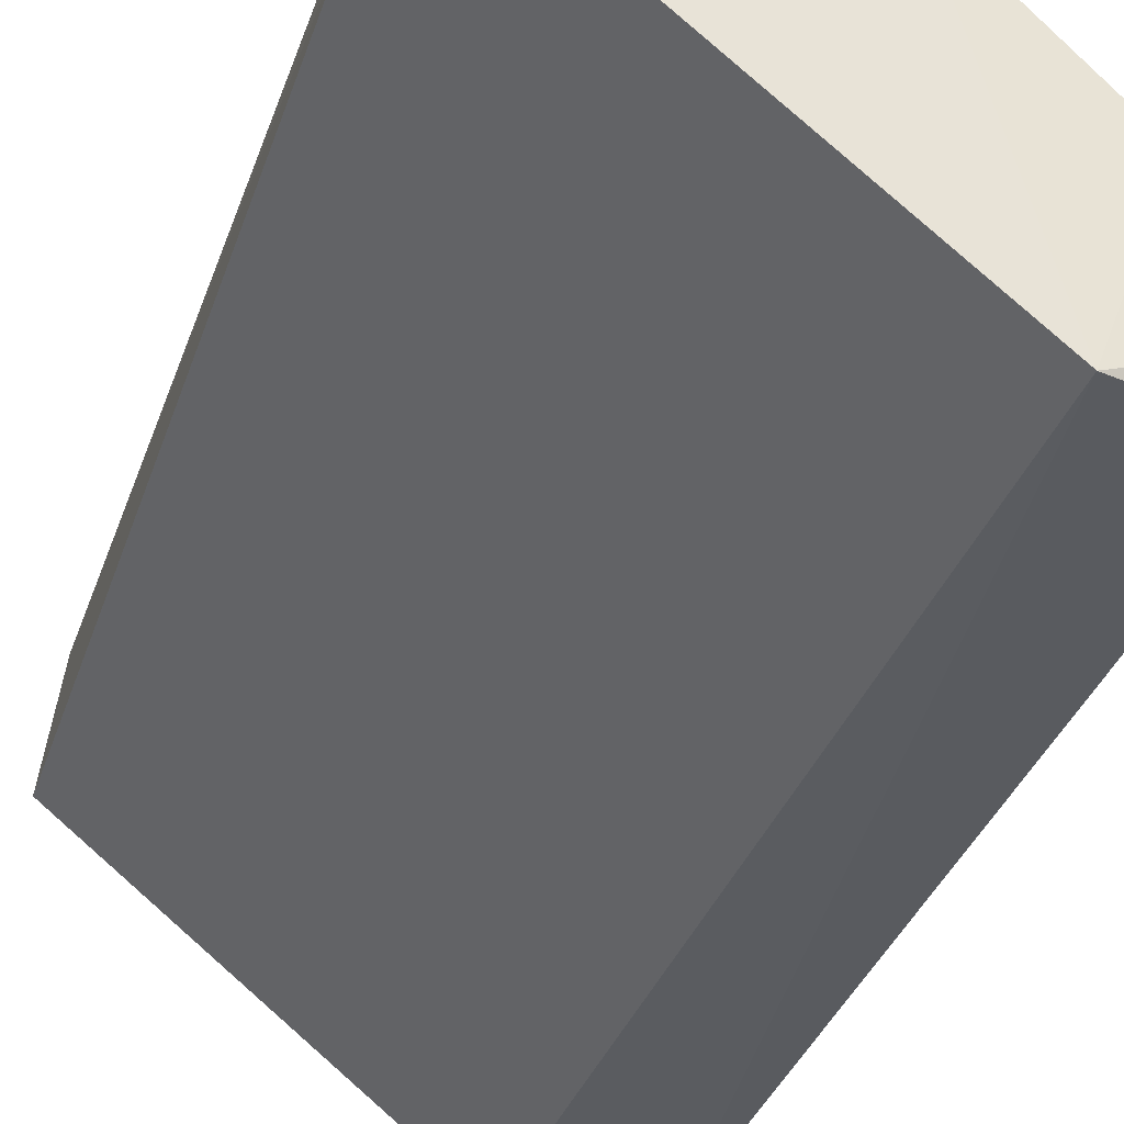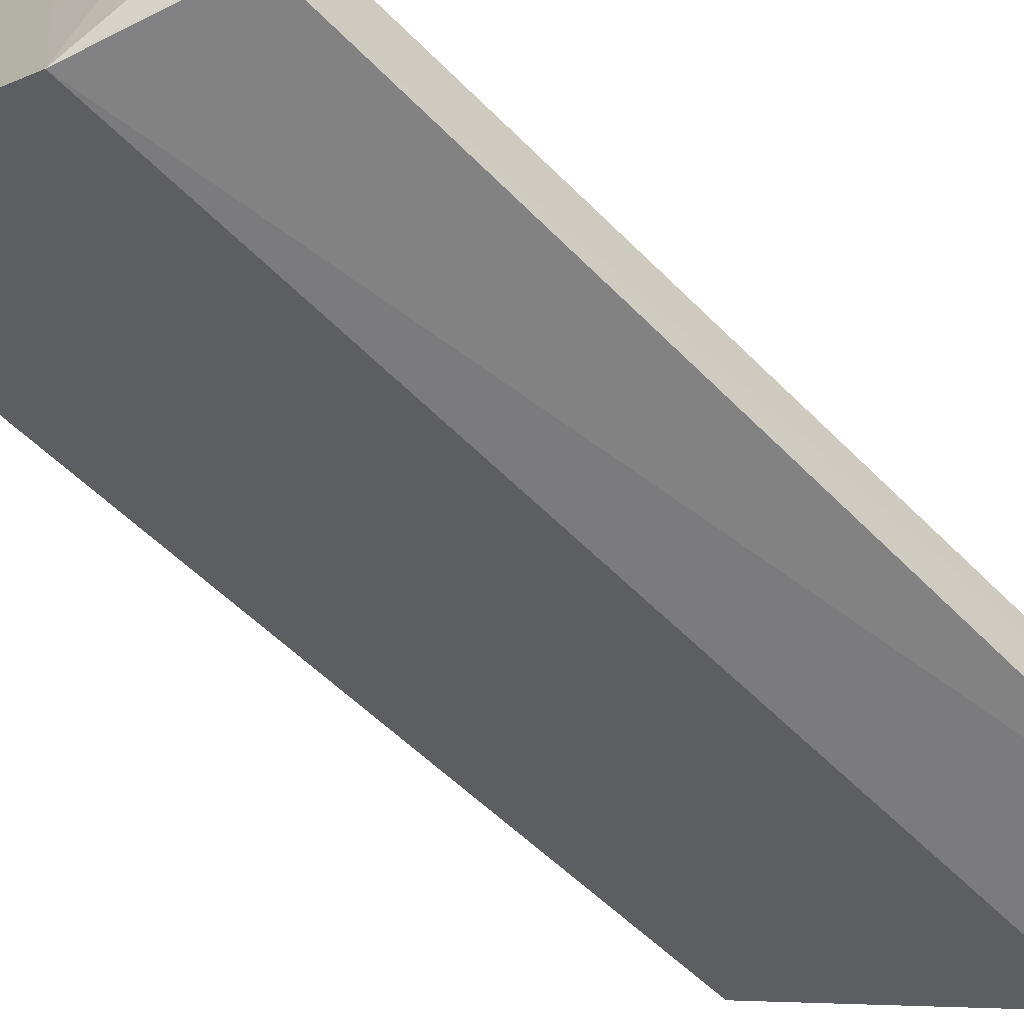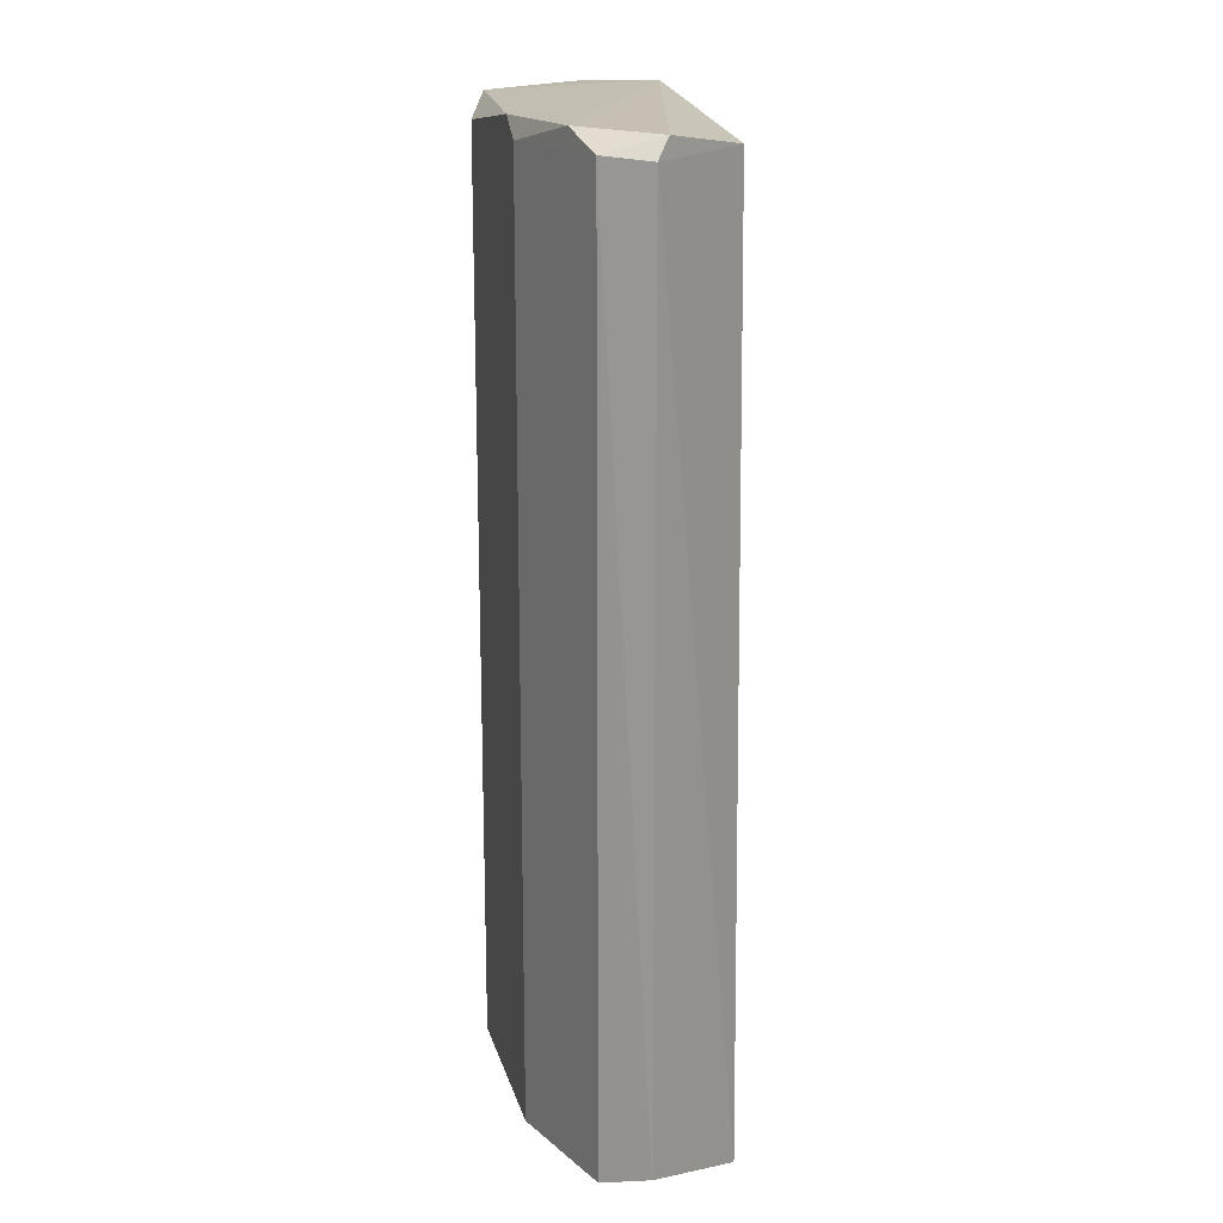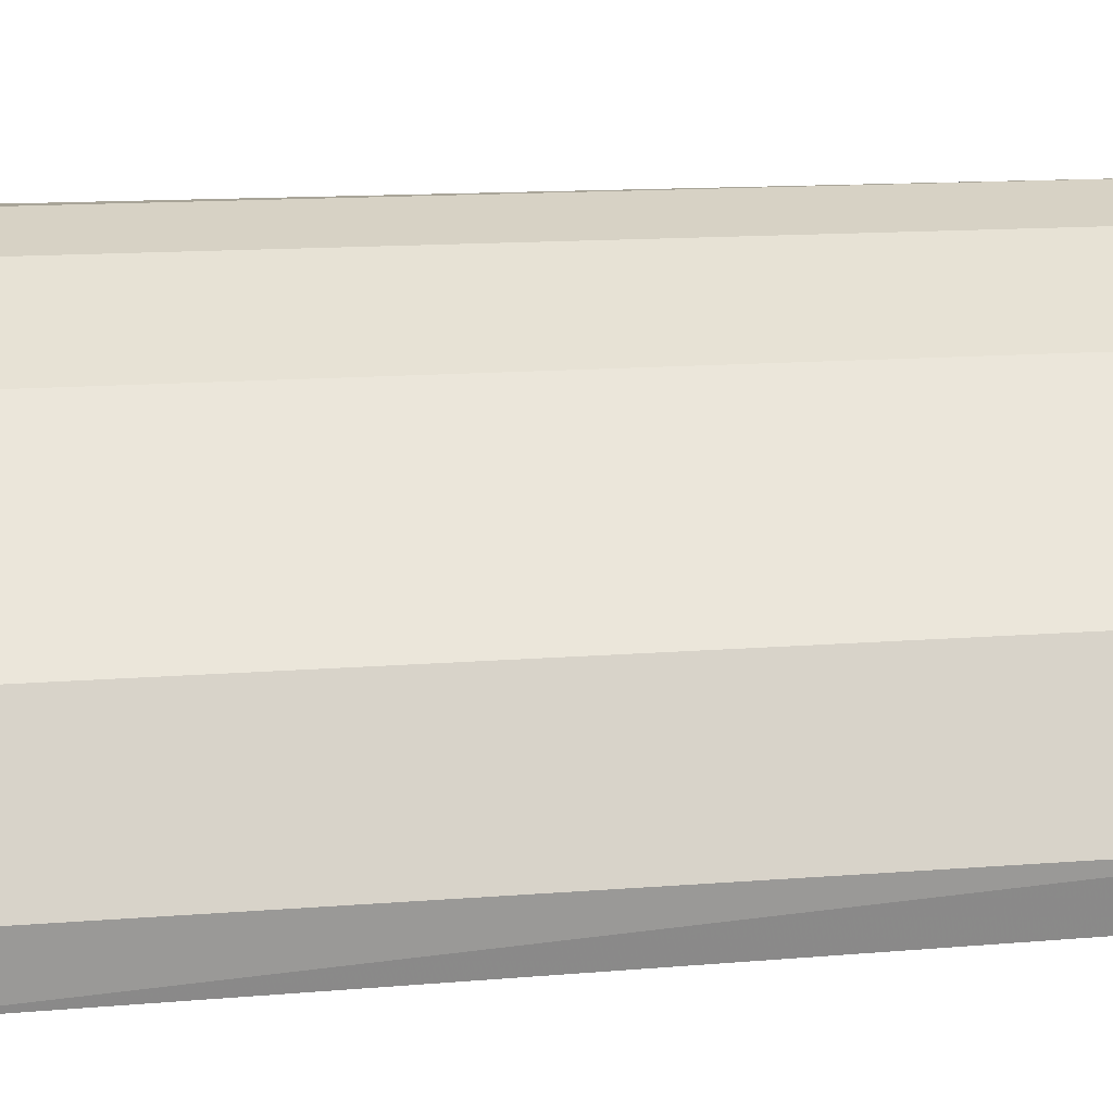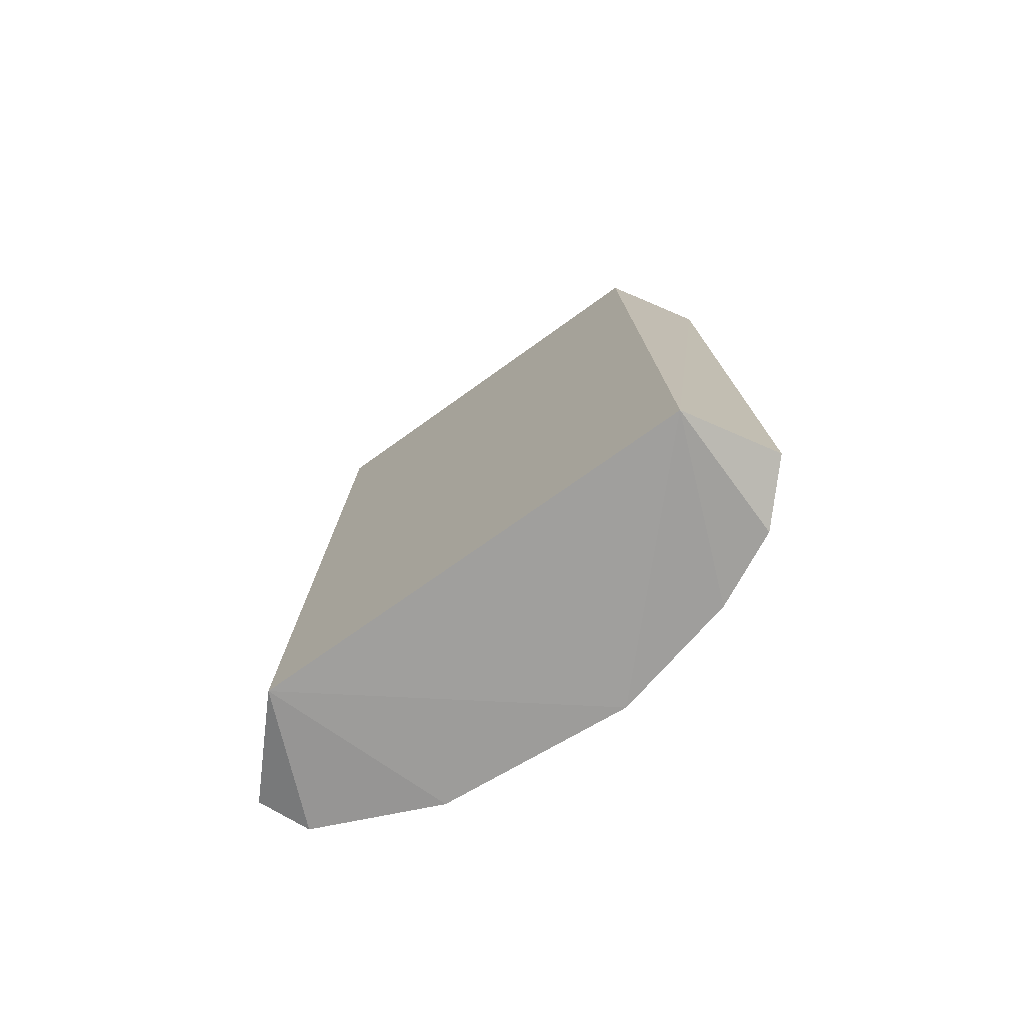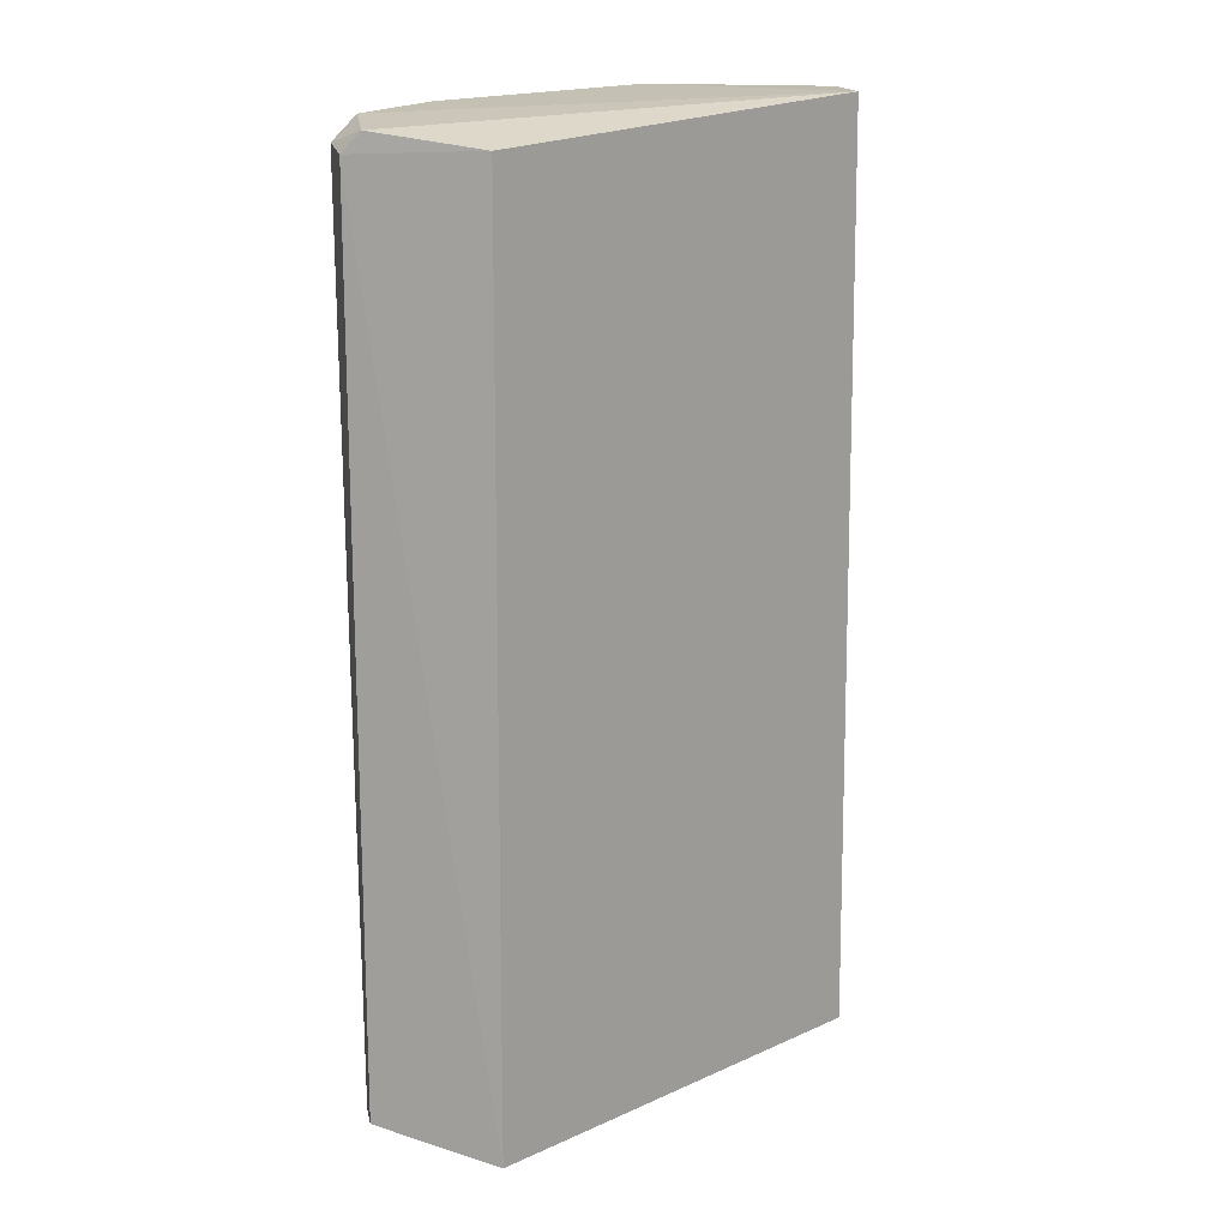
<metadata>
{"format":"obj","ext":"obj","renderer":"f3d","projection":"perspective","resolution":1024,"background":"white","views":[{"elev":-36.5,"azim":-18.2,"up":"+Z"},{"elev":-55.6,"azim":43.2,"up":"+Z"},{"elev":17.3,"azim":121.2,"up":"+Y"},{"elev":13.1,"azim":79.2,"up":"+Z"},{"elev":-76.4,"azim":-105.4,"up":"+Y"},{"elev":18.4,"azim":178.7,"up":"+Y"}]}
</metadata>
<code>
v -0.03667 -0.2301 0.2148
v 0.1448 -0.2301 0.06533
v 0.1118 -0.2174 0.2331
v -0.03046 0.2704 0.2127
v 0.2072 0.2583 0.07564
v 0.01019 0.2602 0.2737
v 0.2134 -0.2174 0.101
v 0.1422 0.2602 0.0705
v 0.1727 0.2704 0.1721
v -0.02591 -0.2081 0.2699
v 0.1118 0.2602 0.2331
v 0.05084 -0.2174 0.2636
v 0.1829 -0.2174 0.162
v -0.0241 0.2579 0.2684
v 0.2032 0.2704 0.1213
v 0.2095 -0.2094 0.07375
v 0.07115 0.2704 0.2534
v 0.01019 -0.2174 0.2737
v 0.2134 0.2602 0.101
v 0.1978 0.2684 0.07546
v 0.1829 0.2602 0.162
v 0.05084 0.2602 0.2636
v -0.02449 0.2684 0.2591
f 6 17 23
f 1 2 3
f 2 1 4
f 2 4 8
f 5 2 8
f 1 3 12
f 3 2 13
f 2 7 13
f 11 3 13
f 4 1 14
f 1 10 14
f 10 6 14
f 4 9 15
f 2 5 16
f 7 2 16
f 9 4 17
f 3 11 17
f 11 9 17
f 12 3 17
f 10 1 18
f 6 10 18
f 1 12 18
f 12 6 18
f 13 7 19
f 16 5 19
f 7 16 19
f 8 4 20
f 5 8 20
f 4 15 20
f 19 5 20
f 15 19 20
f 9 11 21
f 11 13 21
f 15 9 21
f 13 19 21
f 19 15 21
f 6 12 22
f 17 6 22
f 12 17 22
f 4 14 23
f 14 6 23
f 17 4 23

</code>
